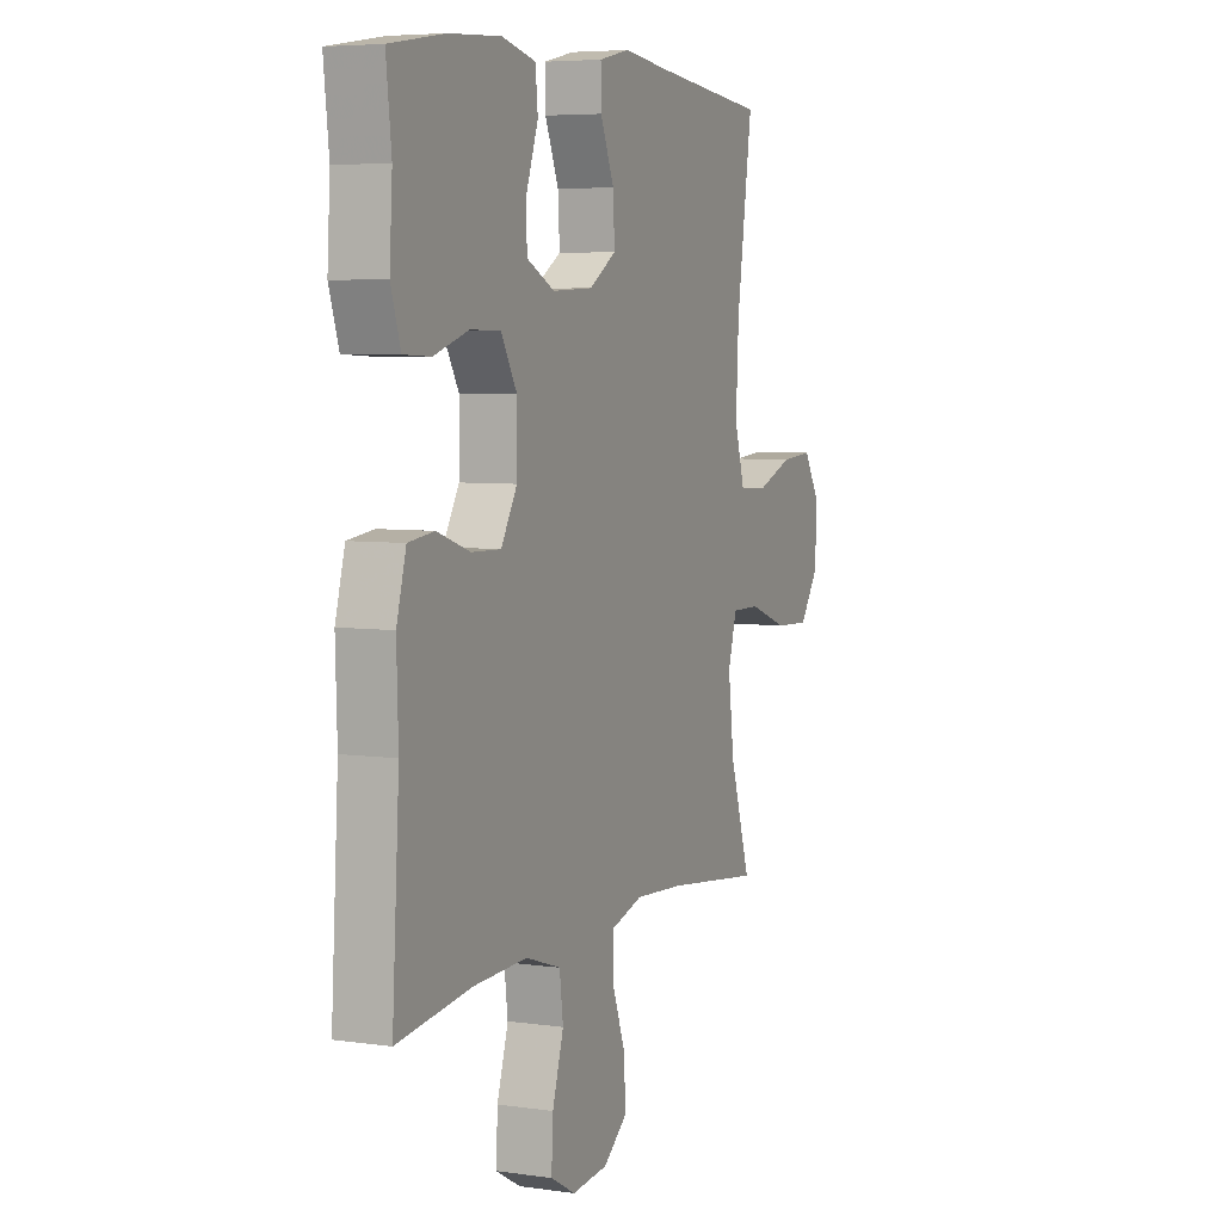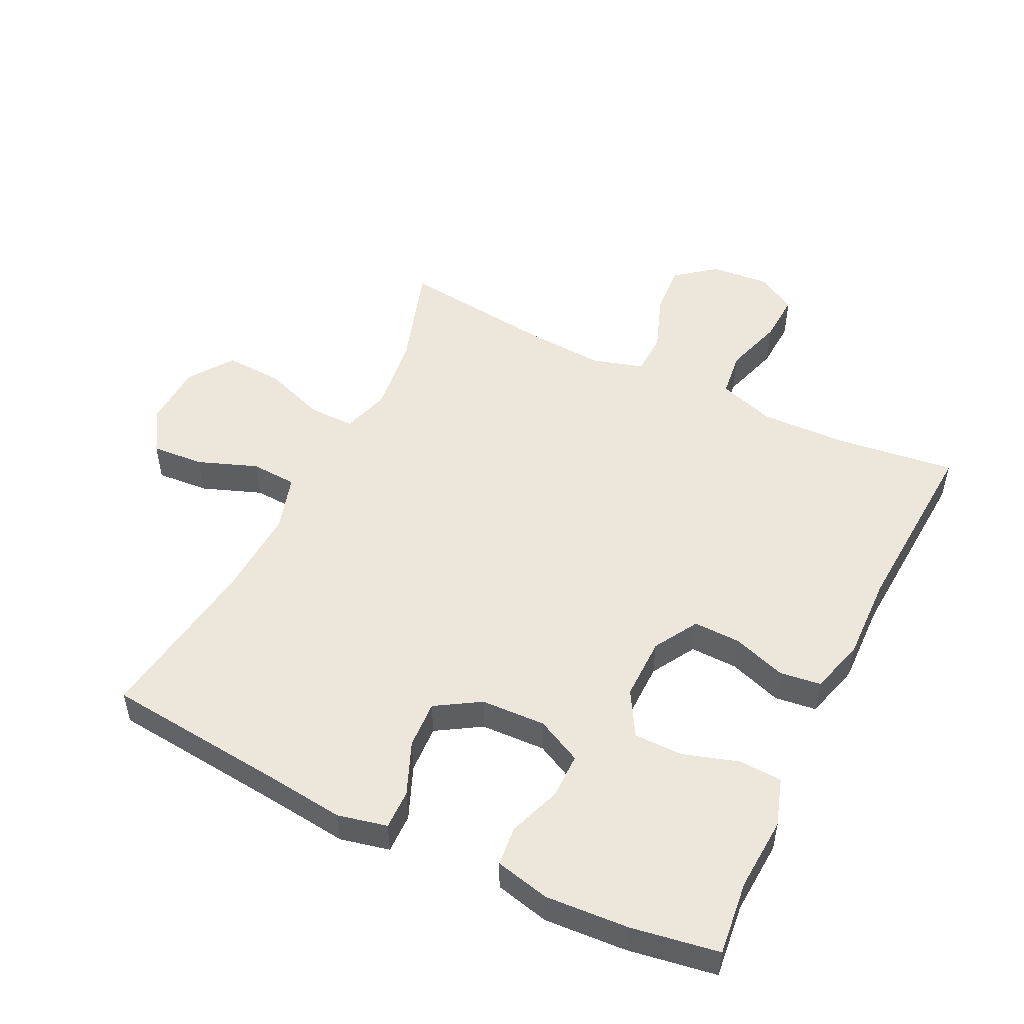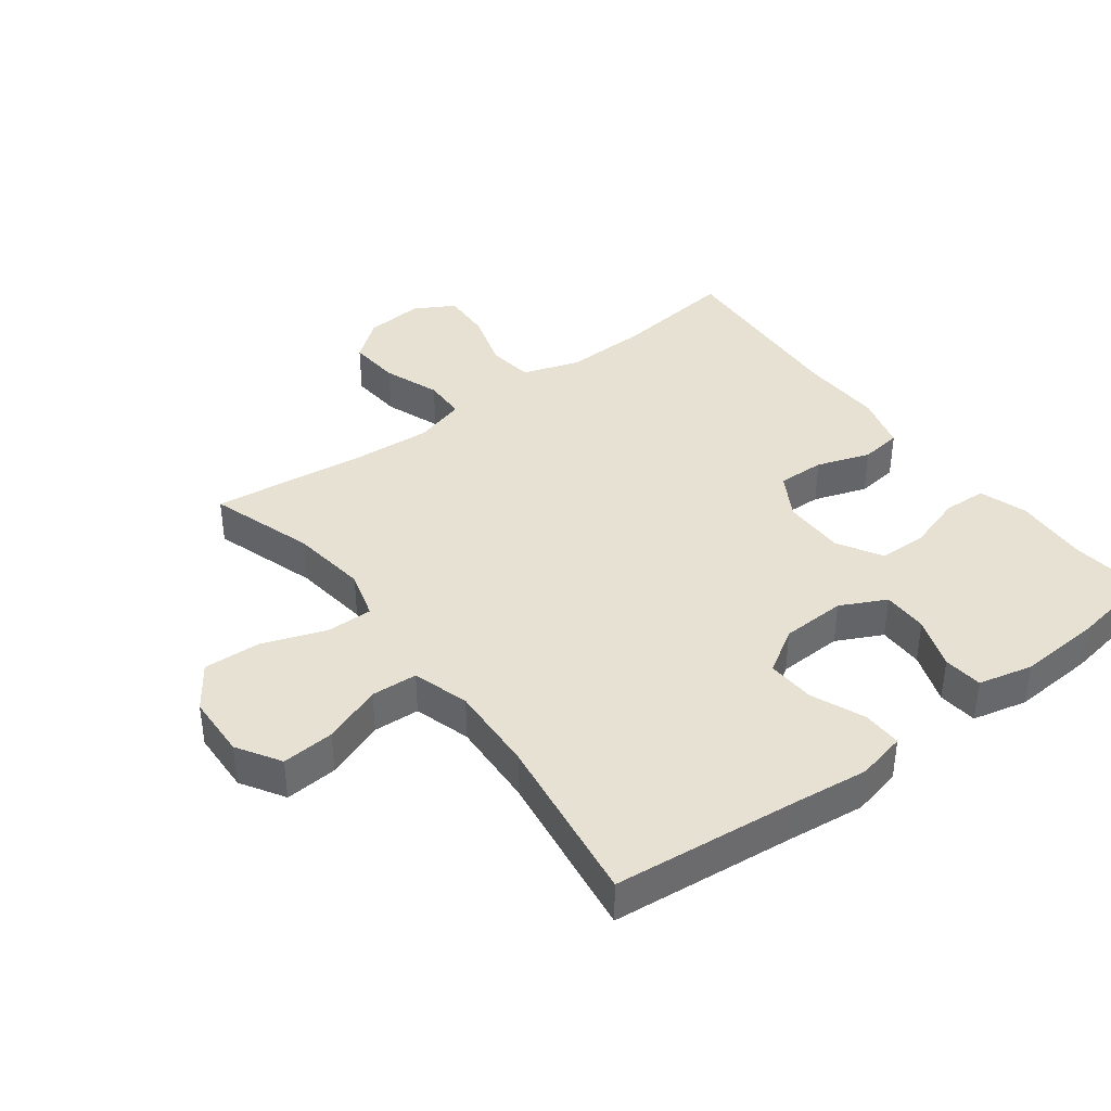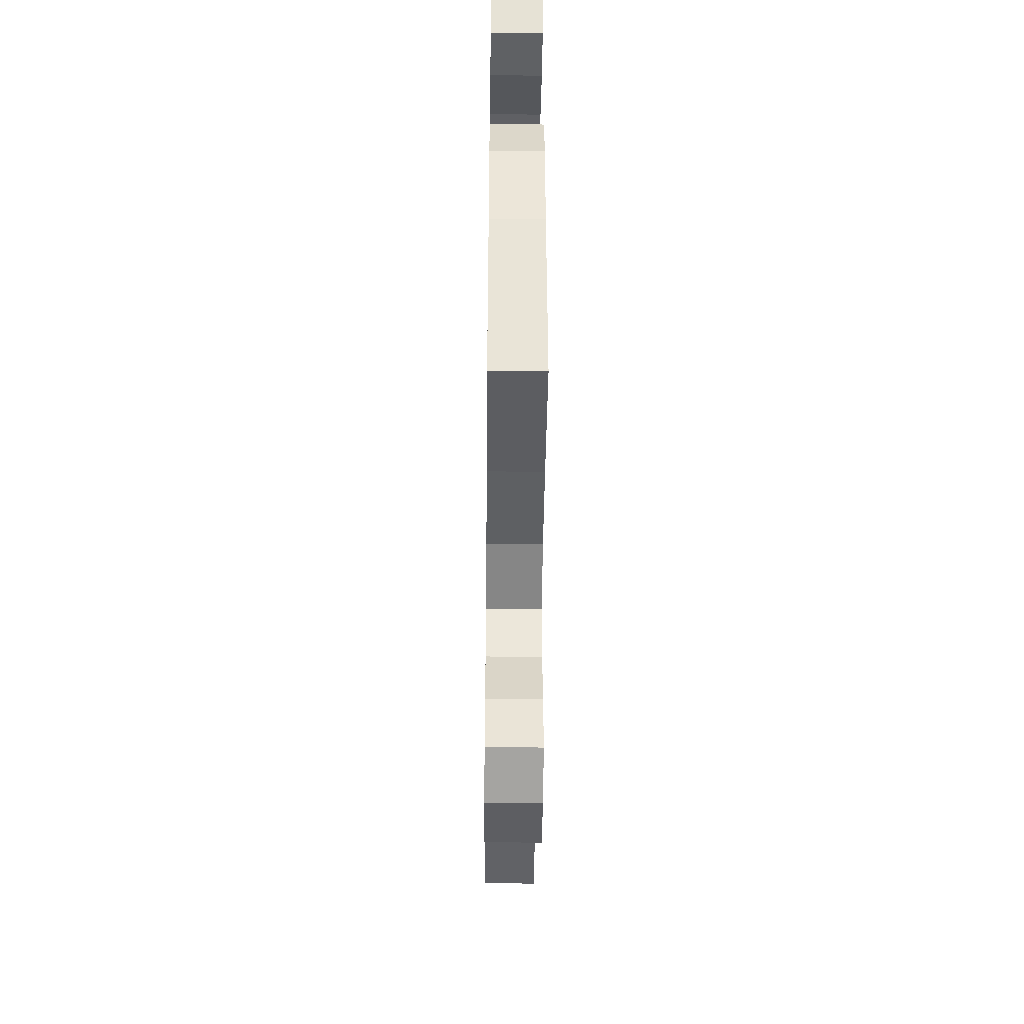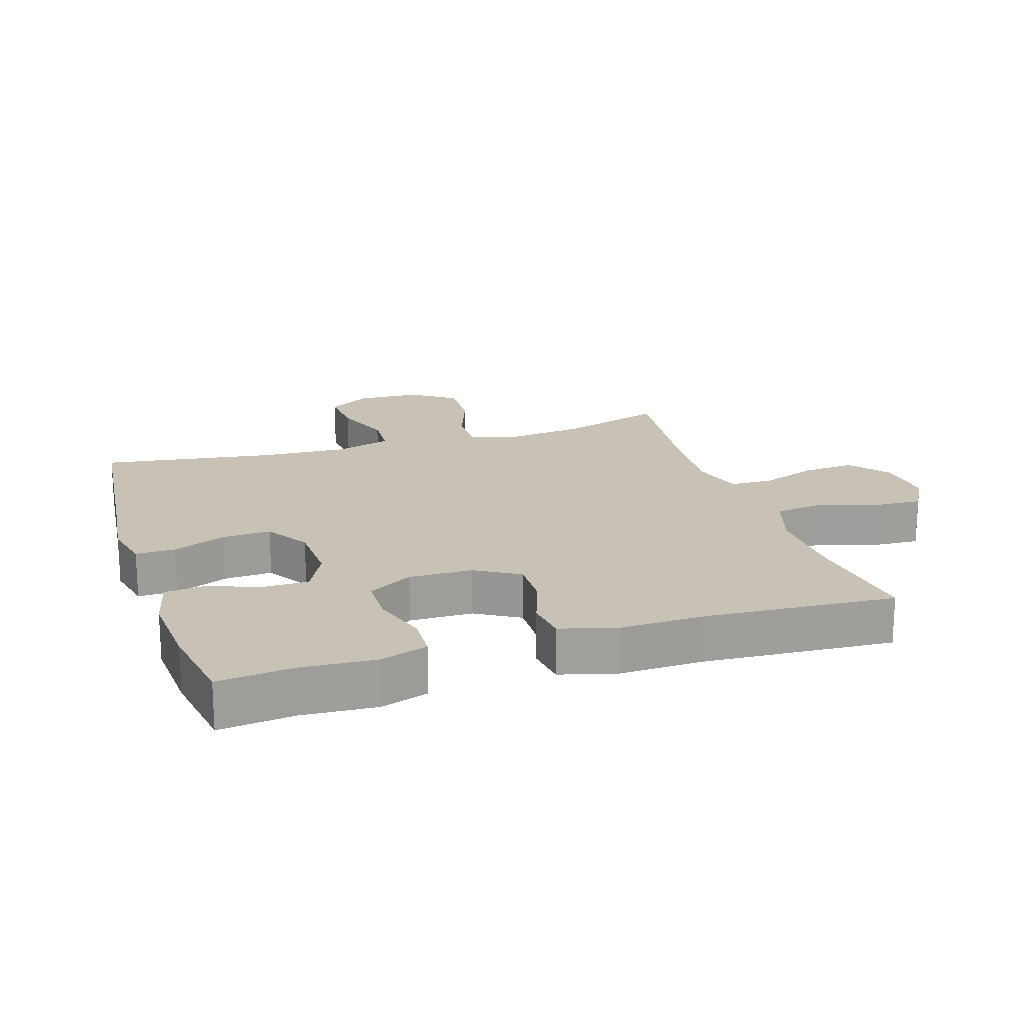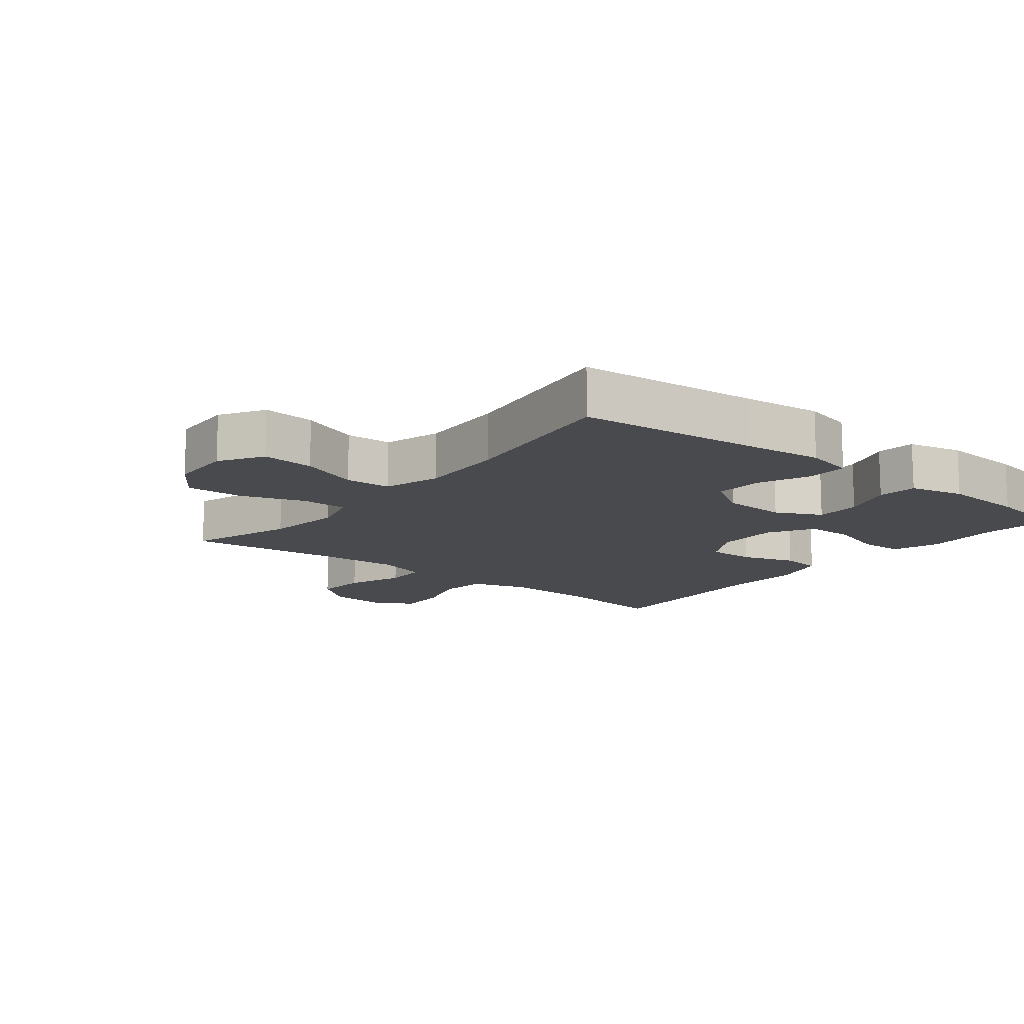
<metadata>
{"format":"obj","ext":"obj","renderer":"f3d","projection":"perspective","resolution":1024,"background":"white","views":[{"elev":5.7,"azim":113.6,"up":"+Z"},{"elev":51.0,"azim":26.0,"up":"+Y"},{"elev":39.4,"azim":-37.0,"up":"+Y"},{"elev":-43.8,"azim":89.4,"up":"+Z"},{"elev":19.0,"azim":72.3,"up":"+Y"},{"elev":-13.2,"azim":-38.9,"up":"+Y"}]}
</metadata>
<code>
v -0.5 0.07 -0.5
v -0.448 0.07 -0.338
v -0.433 0.07 -0.219
v -0.455 0.07 -0.144
v -0.526 0.07 -0.145
v -0.624 0.07 -0.18
v -0.712 0.07 -0.184
v -0.76 0.07 -0.116
v -0.764 0.07 -0.018
v -0.723 0.07 0.049
v -0.642 0.07 0.043
v -0.551 0.07 0.009
v -0.48 0.07 0.013
v -0.454 0.07 0.1
v -0.461 0.07 0.235
v -0.5 0.07 0.5
v -0.219 0.07 0.529
v -0.099 0.07 0.543
v -0.023 0.07 0.526
v -0.024 0.07 0.465
v -0.058 0.07 0.383
v -0.062 0.07 0.309
v 0.006 0.07 0.267
v 0.106 0.07 0.263
v 0.176 0.07 0.298
v 0.176 0.07 0.368
v 0.147 0.07 0.449
v 0.153 0.07 0.51
v 0.237 0.07 0.53
v 0.365 0.07 0.522
v 0.5 0.07 0.5
v 0.487 0.07 0.385
v 0.494 0.07 0.271
v 0.47 0.07 0.197
v 0.403 0.07 0.194
v 0.317 0.07 0.221
v 0.242 0.07 0.22
v 0.202 0.07 0.151
v 0.203 0.07 0.054
v 0.243 0.07 -0.014
v 0.316 0.07 -0.012
v 0.398 0.07 0.016
v 0.462 0.07 0.008
v 0.486 0.07 -0.078
v 0.482 0.07 -0.208
v 0.5 0.07 -0.5
v 0.314 0.07 -0.477
v 0.182 0.07 -0.473
v 0.094 0.07 -0.502
v 0.085 0.07 -0.573
v 0.113 0.07 -0.664
v 0.117 0.07 -0.741
v 0.055 0.07 -0.776
v -0.035 0.07 -0.768
v -0.096 0.07 -0.72
v -0.09 0.07 -0.639
v -0.058 0.07 -0.552
v -0.06 0.07 -0.486
v -0.139 0.07 -0.463
v -0.261 0.07 -0.471
v -0.5 0 -0.5
v -0.448 0 -0.338
v -0.433 0 -0.219
v -0.455 0 -0.144
v -0.526 0 -0.145
v -0.624 0 -0.18
v -0.712 0 -0.184
v -0.76 0 -0.116
v -0.764 0 -0.018
v -0.723 0 0.049
v -0.642 0 0.043
v -0.551 0 0.009
v -0.48 0 0.013
v -0.454 0 0.1
v -0.461 0 0.235
v -0.5 0 0.5
v -0.219 0 0.529
v -0.099 0 0.543
v -0.023 0 0.526
v -0.024 0 0.465
v -0.058 0 0.383
v -0.062 0 0.309
v 0.006 0 0.267
v 0.106 0 0.263
v 0.176 0 0.298
v 0.176 0 0.368
v 0.147 0 0.449
v 0.153 0 0.51
v 0.237 0 0.53
v 0.365 0 0.522
v 0.5 0 0.5
v 0.487 0 0.385
v 0.494 0 0.271
v 0.47 0 0.197
v 0.403 0 0.194
v 0.317 0 0.221
v 0.242 0 0.22
v 0.202 0 0.151
v 0.203 0 0.054
v 0.243 0 -0.014
v 0.316 0 -0.012
v 0.398 0 0.016
v 0.462 0 0.008
v 0.486 0 -0.078
v 0.482 0 -0.208
v 0.5 0 -0.5
v 0.314 0 -0.477
v 0.182 0 -0.473
v 0.094 0 -0.502
v 0.085 0 -0.573
v 0.113 0 -0.664
v 0.117 0 -0.741
v 0.055 0 -0.776
v -0.035 0 -0.768
v -0.096 0 -0.72
v -0.09 0 -0.639
v -0.058 0 -0.552
v -0.06 0 -0.486
v -0.139 0 -0.463
v -0.261 0 -0.471
f 54 55 56 57
f 54 57 58
f 53 54 58
f 50 51 52 53
f 49 50 53 58
f 48 49 58 59
f 45 46 47
f 45 47 48 59
f 41 42 43 44
f 40 41 44 45
f 33 34 35 36
f 32 33 36 37
f 31 32 37
f 30 31 37
f 29 30 37 38
f 26 27 28 29
f 25 26 29 38
f 18 19 20 21
f 17 18 21 22
f 15 16 17 22
f 14 15 22 23
f 9 10 11 12
f 9 12 13
f 8 9 13
f 5 6 7 8
f 4 5 8 13
f 3 4 13 14
f 60 1 2
f 60 2 3
f 40 45 59 60
f 39 40 60 3
f 24 25 38 39
f 23 24 39
f 3 14 23 39
f 117 116 115 114
f 118 117 114
f 118 114 113
f 113 112 111 110
f 118 113 110 109
f 119 118 109 108
f 107 106 105
f 119 108 107 105
f 104 103 102 101
f 105 104 101 100
f 96 95 94 93
f 97 96 93 92
f 97 92 91
f 97 91 90
f 98 97 90 89
f 89 88 87 86
f 98 89 86 85
f 81 80 79 78
f 82 81 78 77
f 82 77 76 75
f 83 82 75 74
f 72 71 70 69
f 73 72 69
f 73 69 68
f 68 67 66 65
f 73 68 65 64
f 74 73 64 63
f 62 61 120
f 63 62 120
f 120 119 105 100
f 63 120 100 99
f 99 98 85 84
f 99 84 83
f 99 83 74 63
f 1 61 62 2
f 2 62 63 3
f 3 63 64 4
f 4 64 65 5
f 5 65 66 6
f 6 66 67 7
f 7 67 68 8
f 8 68 69 9
f 9 69 70 10
f 10 70 71 11
f 11 71 72 12
f 12 72 73 13
f 13 73 74 14
f 14 74 75 15
f 15 75 76 16
f 16 76 77 17
f 17 77 78 18
f 18 78 79 19
f 19 79 80 20
f 20 80 81 21
f 21 81 82 22
f 22 82 83 23
f 23 83 84 24
f 24 84 85 25
f 25 85 86 26
f 26 86 87 27
f 27 87 88 28
f 28 88 89 29
f 29 89 90 30
f 30 90 91 31
f 31 91 92 32
f 32 92 93 33
f 33 93 94 34
f 34 94 95 35
f 35 95 96 36
f 36 96 97 37
f 37 97 98 38
f 38 98 99 39
f 39 99 100 40
f 40 100 101 41
f 41 101 102 42
f 42 102 103 43
f 43 103 104 44
f 44 104 105 45
f 45 105 106 46
f 46 106 107 47
f 47 107 108 48
f 48 108 109 49
f 49 109 110 50
f 50 110 111 51
f 51 111 112 52
f 52 112 113 53
f 53 113 114 54
f 54 114 115 55
f 55 115 116 56
f 56 116 117 57
f 57 117 118 58
f 58 118 119 59
f 59 119 120 60
f 60 120 61 1

</code>
